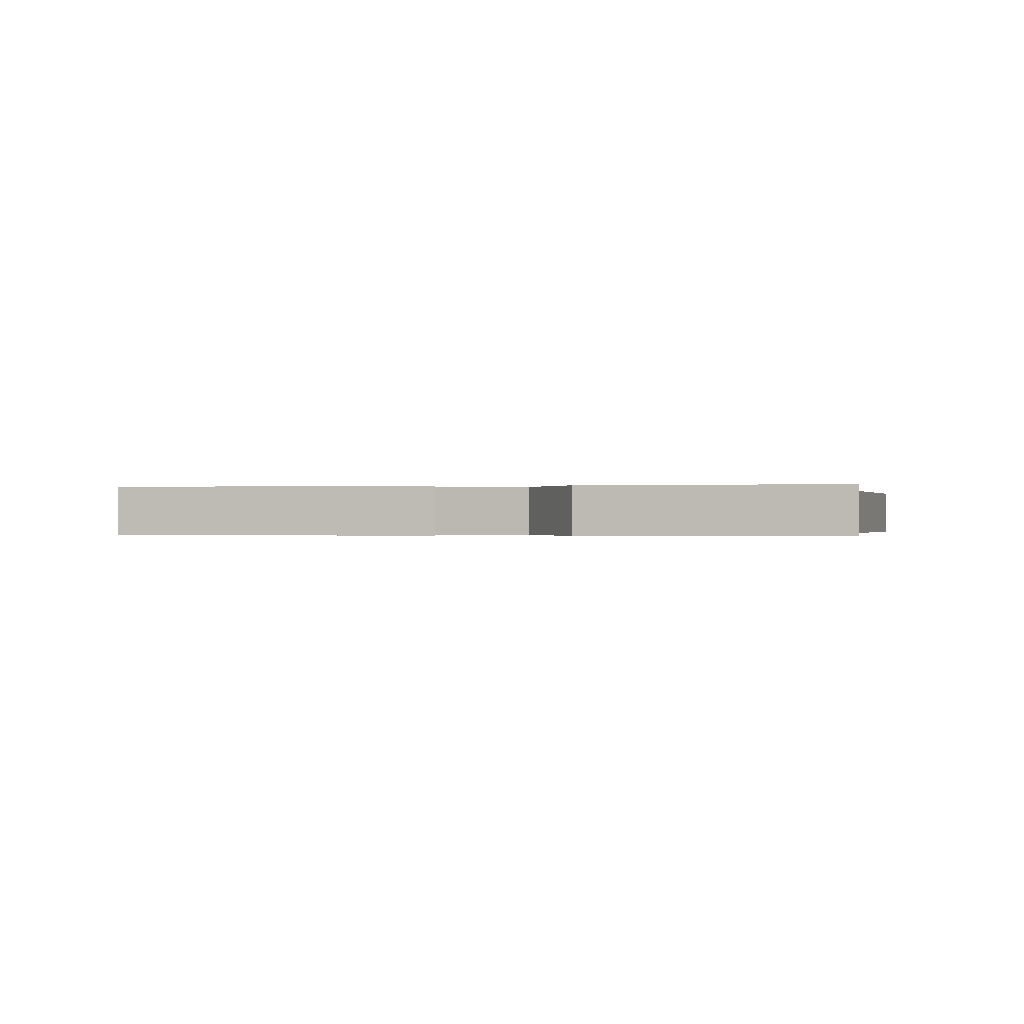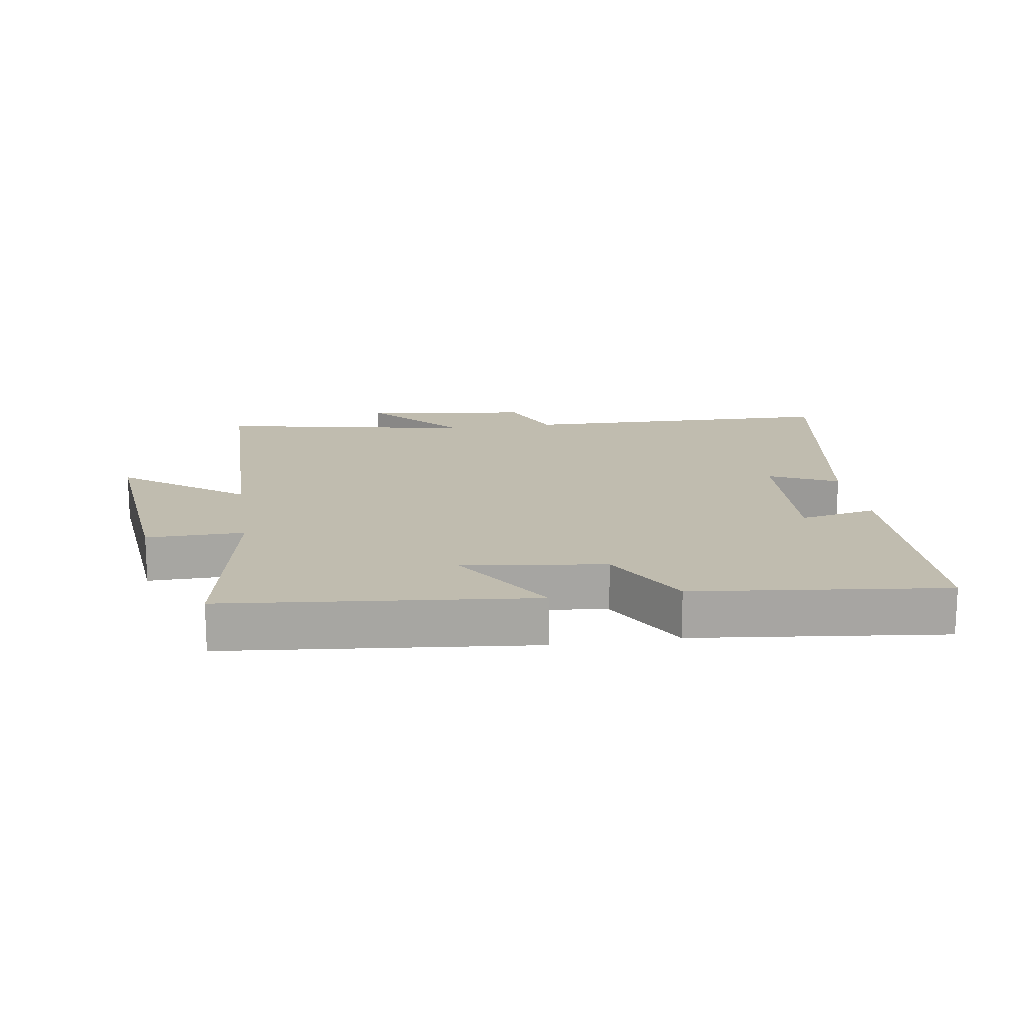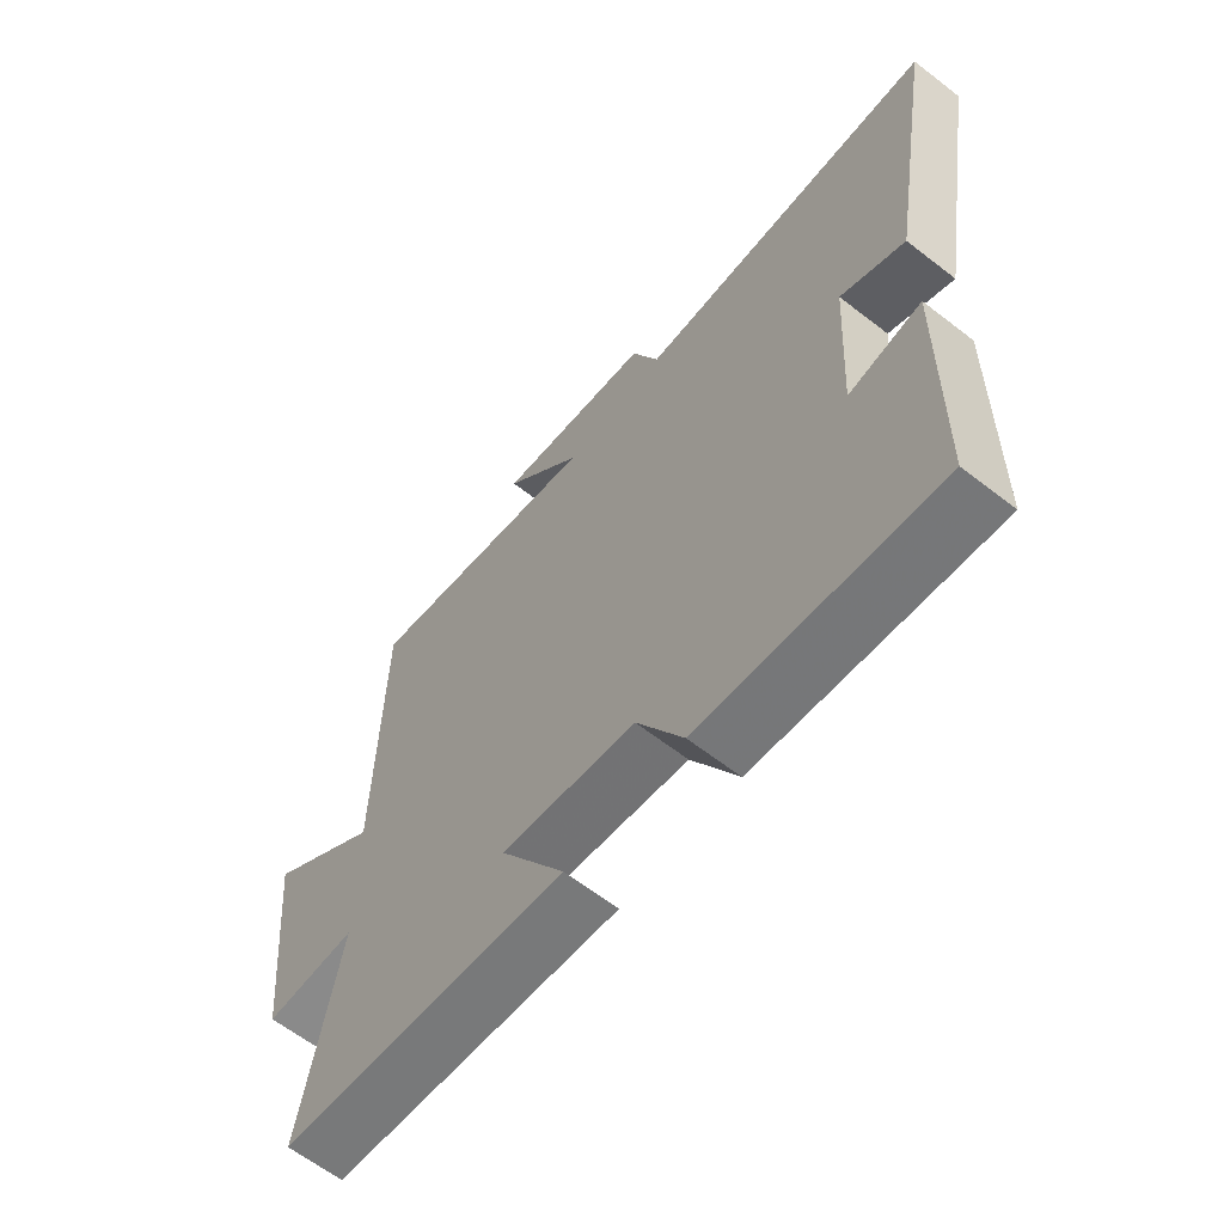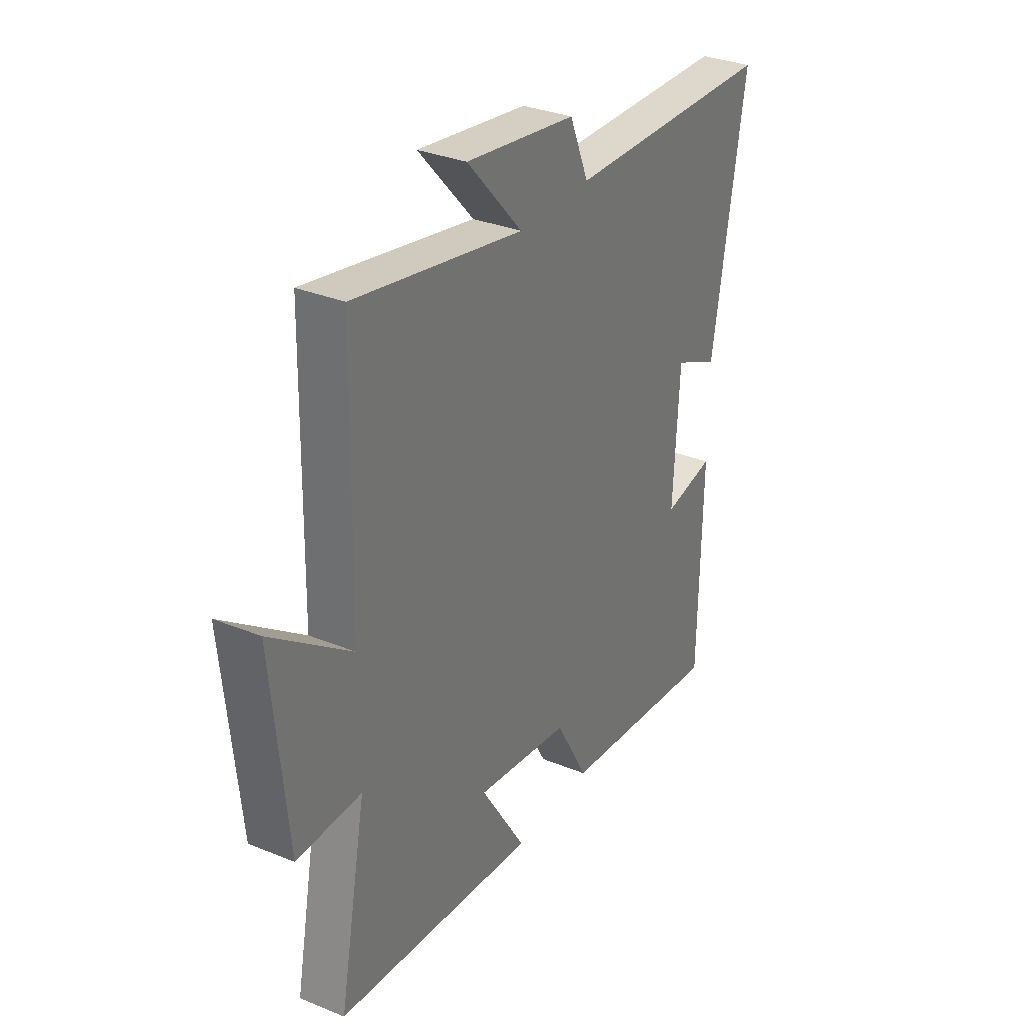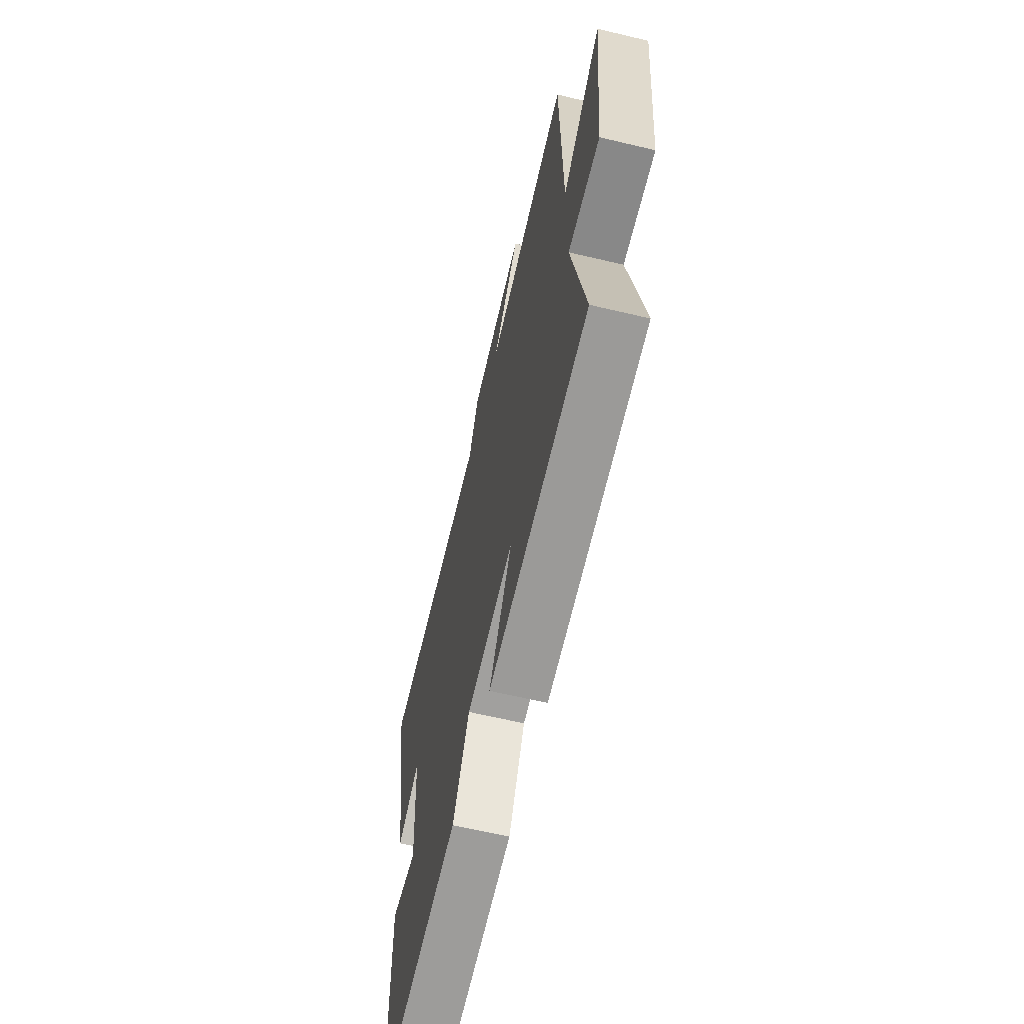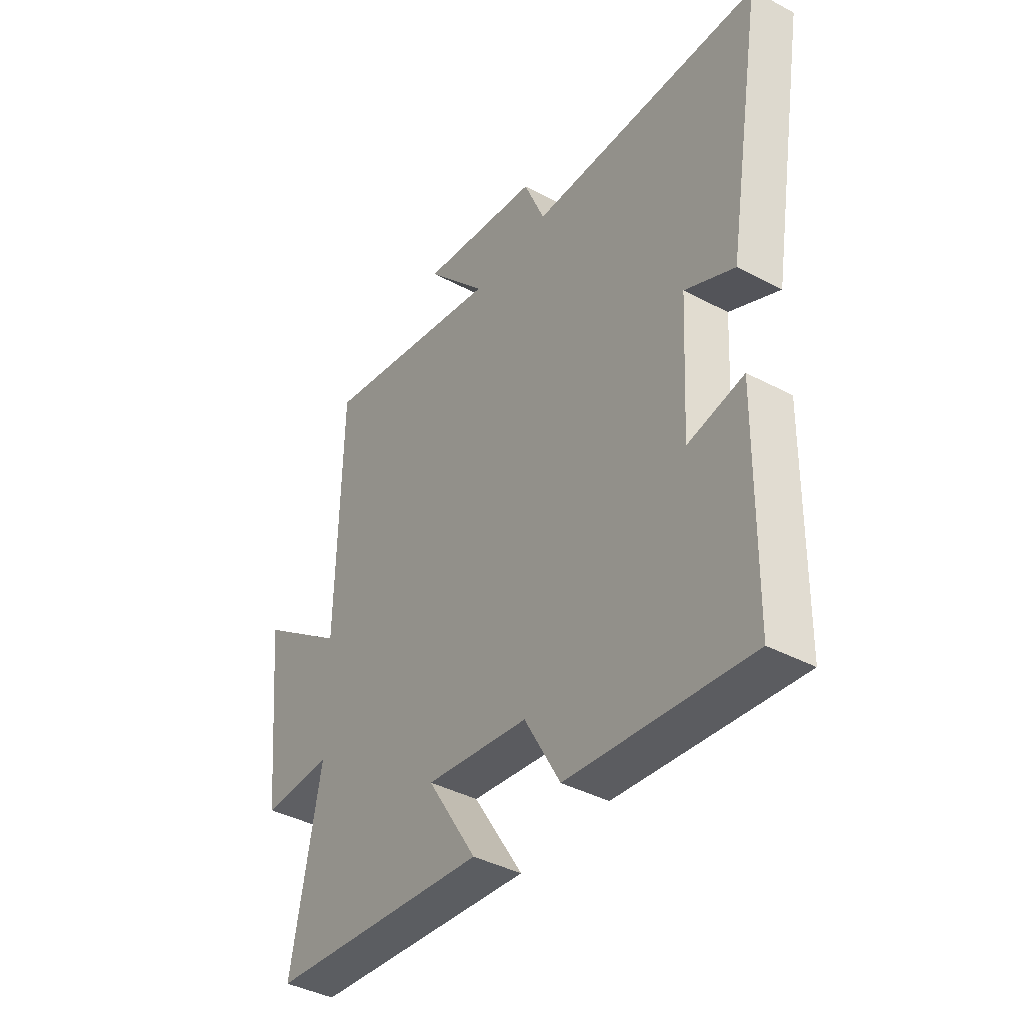
<metadata>
{"format":"obj","ext":"obj","renderer":"f3d","projection":"perspective","resolution":1024,"background":"white","views":[{"elev":-0.2,"azim":-172.2,"up":"+Y"},{"elev":16.3,"azim":171.2,"up":"+Y"},{"elev":-62.8,"azim":-128.2,"up":"+Z"},{"elev":32.2,"azim":119.8,"up":"+Z"},{"elev":-63.6,"azim":76.5,"up":"+Z"},{"elev":-40.4,"azim":-123.1,"up":"+Z"}]}
</metadata>
<code>
v -0.578 0.07 0.488
v -0.081 0.07 0.5
v -0.036 0.07 0.607
v 0.224 0.07 0.645
v 0.093 0.07 0.5
v 0.491 0.07 0.578
v 0.5 0.07 0.102
v 0.688 0.07 0.24
v 0.652 0.07 -0.12
v 0.5 0.07 -0.118
v 0.564 0.07 -0.451
v 0.088 0.07 -0.5
v 0.195 0.07 -0.33
v -0.027 0.07 -0.362
v -0.104 0.07 -0.5
v -0.494 0.07 -0.545
v -0.5 0.07 -0.148
v -0.38 0.07 -0.172
v -0.394 0.07 0.08
v -0.5 0.07 0.03
v -0.578 0 0.488
v -0.081 0 0.5
v -0.036 0 0.607
v 0.224 0 0.645
v 0.093 0 0.5
v 0.491 0 0.578
v 0.5 0 0.102
v 0.688 0 0.24
v 0.652 0 -0.12
v 0.5 0 -0.118
v 0.564 0 -0.451
v 0.088 0 -0.5
v 0.195 0 -0.33
v -0.027 0 -0.362
v -0.104 0 -0.5
v -0.494 0 -0.545
v -0.5 0 -0.148
v -0.38 0 -0.172
v -0.394 0 0.08
v -0.5 0 0.03
f 19 20 1 2
f 18 19 2
f 15 16 17 18
f 14 15 18 2
f 13 14 2 3
f 10 11 12 13
f 10 13 3
f 7 8 9 10
f 5 6 7 10
f 5 10 3
f 3 4 5
f 22 21 40 39
f 22 39 38
f 38 37 36 35
f 22 38 35 34
f 23 22 34 33
f 33 32 31 30
f 23 33 30
f 30 29 28 27
f 30 27 26 25
f 23 30 25
f 25 24 23
f 1 21 22 2
f 2 22 23 3
f 3 23 24 4
f 4 24 25 5
f 5 25 26 6
f 6 26 27 7
f 7 27 28 8
f 8 28 29 9
f 9 29 30 10
f 10 30 31 11
f 11 31 32 12
f 12 32 33 13
f 13 33 34 14
f 14 34 35 15
f 15 35 36 16
f 16 36 37 17
f 17 37 38 18
f 18 38 39 19
f 19 39 40 20
f 20 40 21 1

</code>
